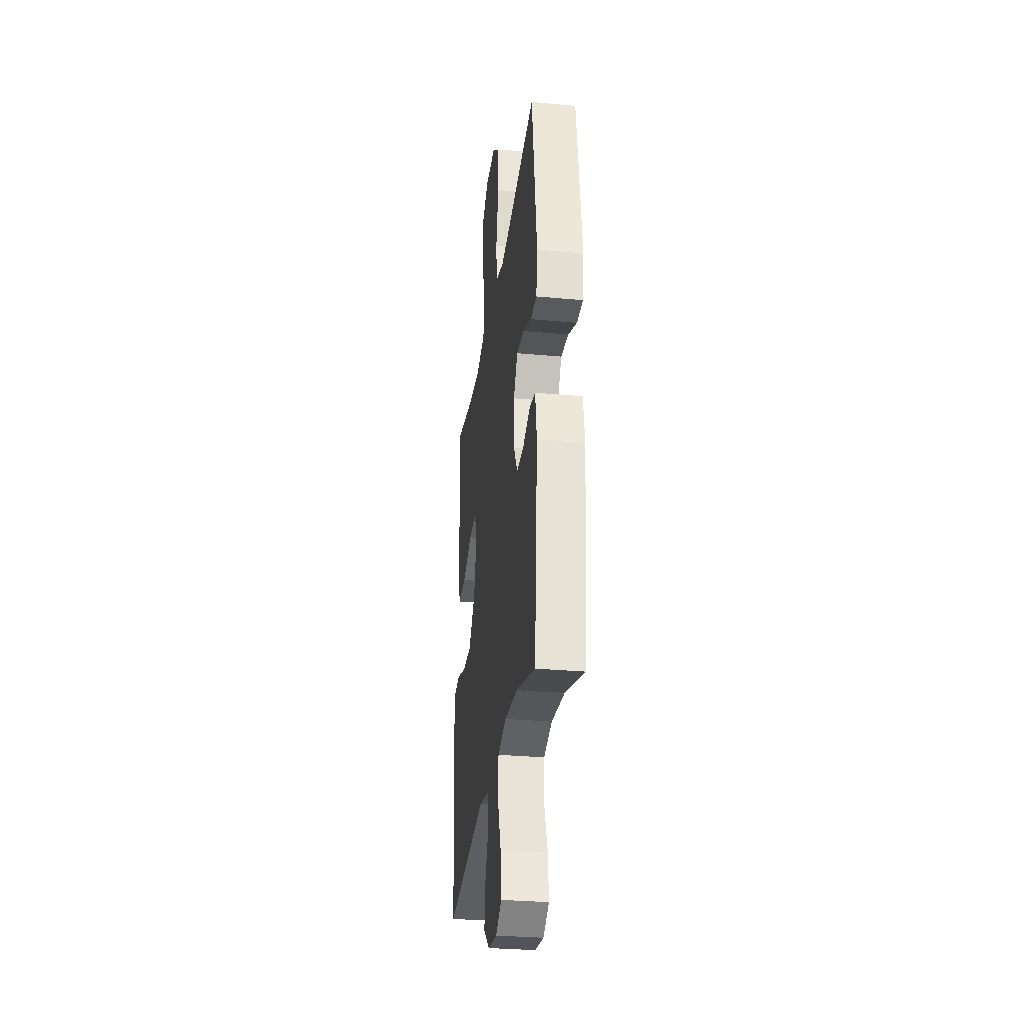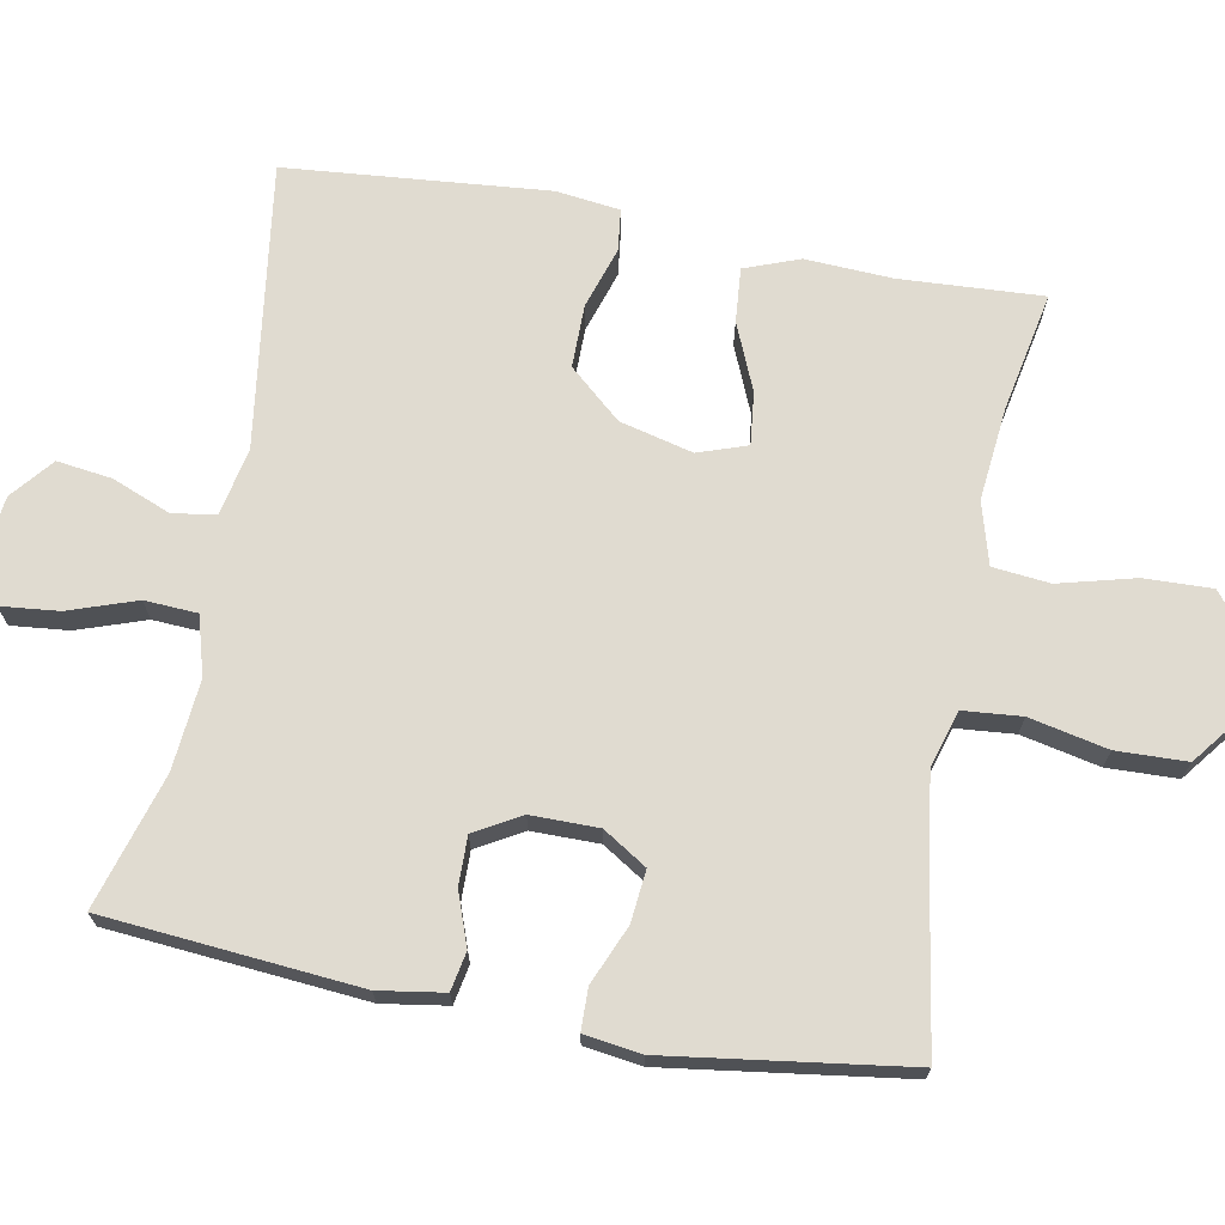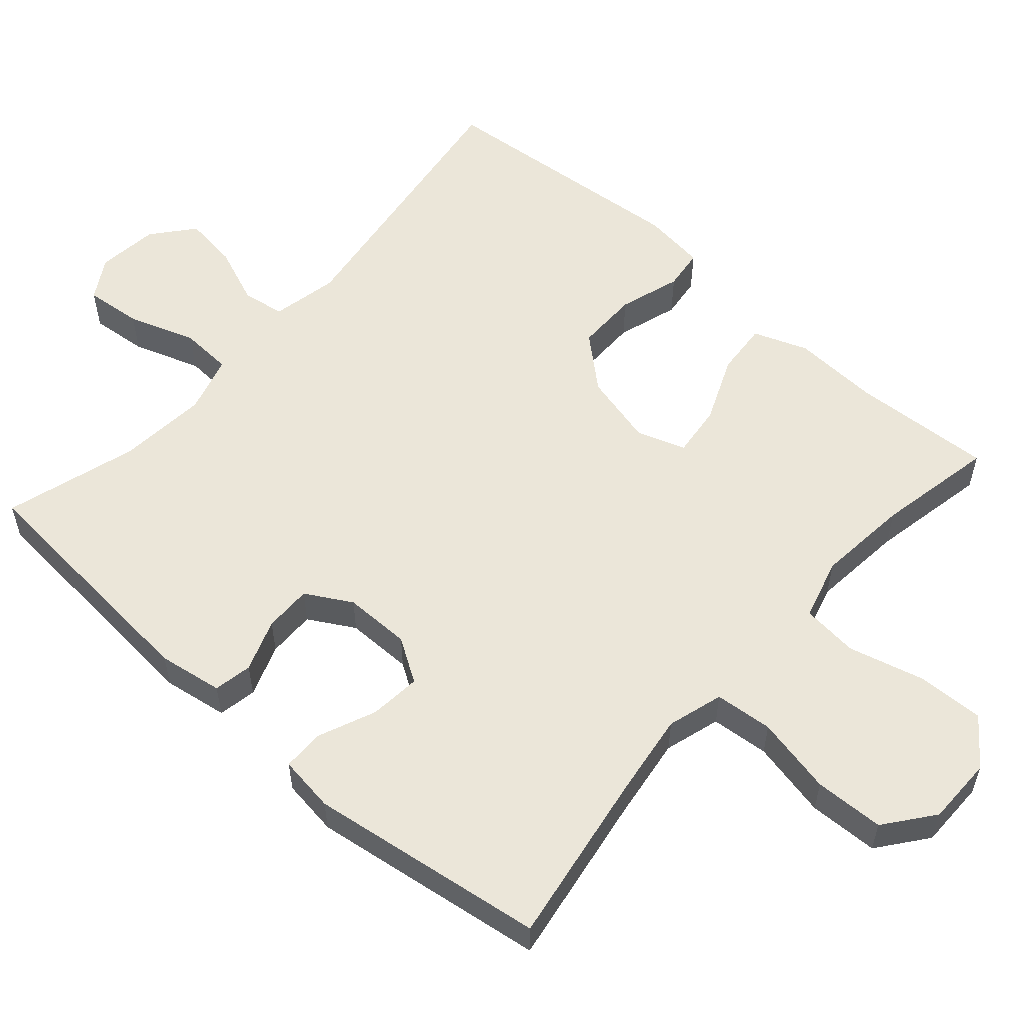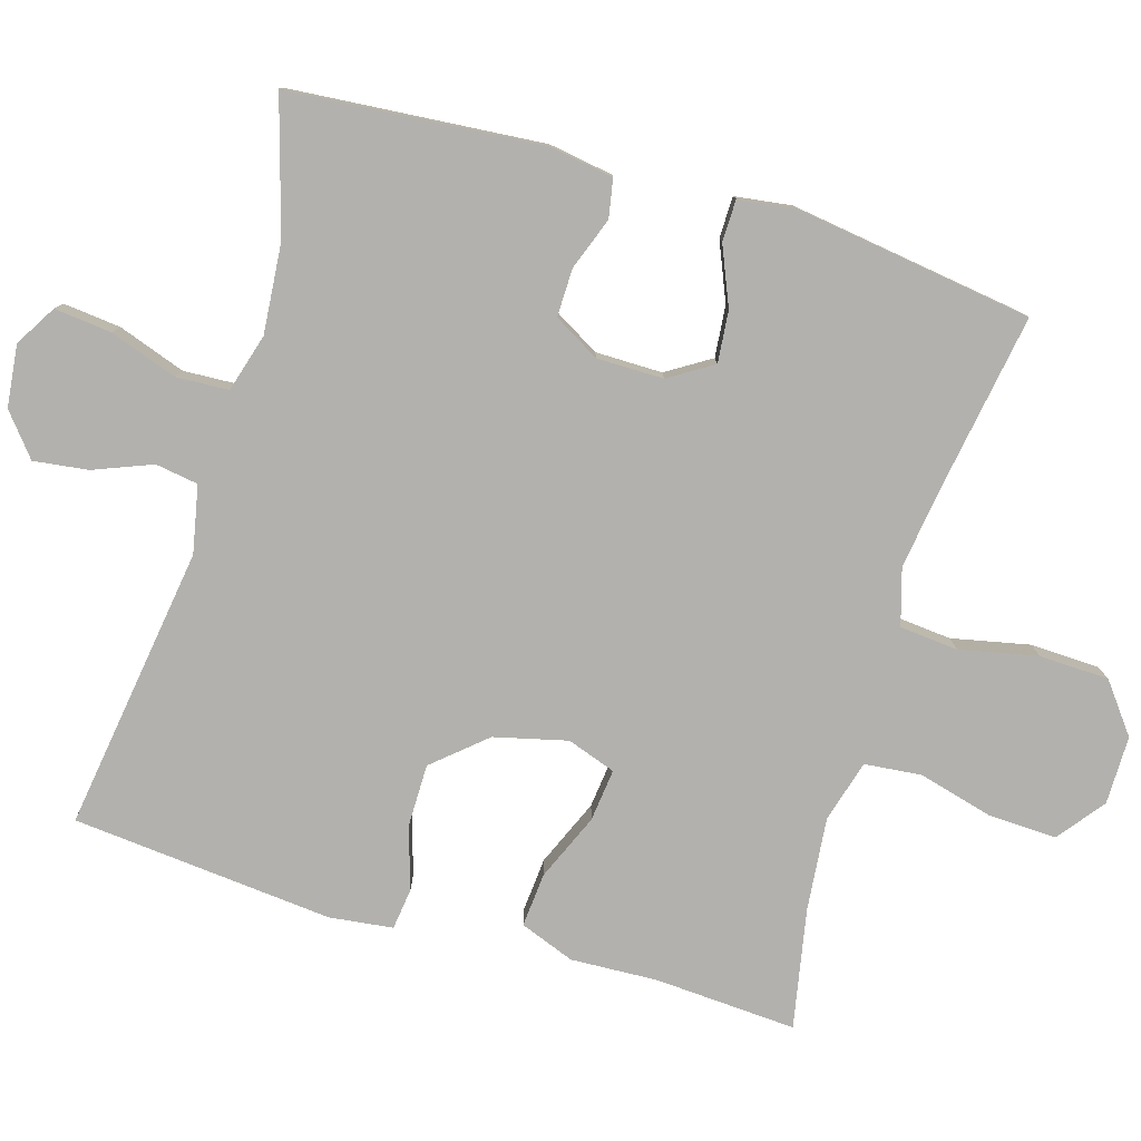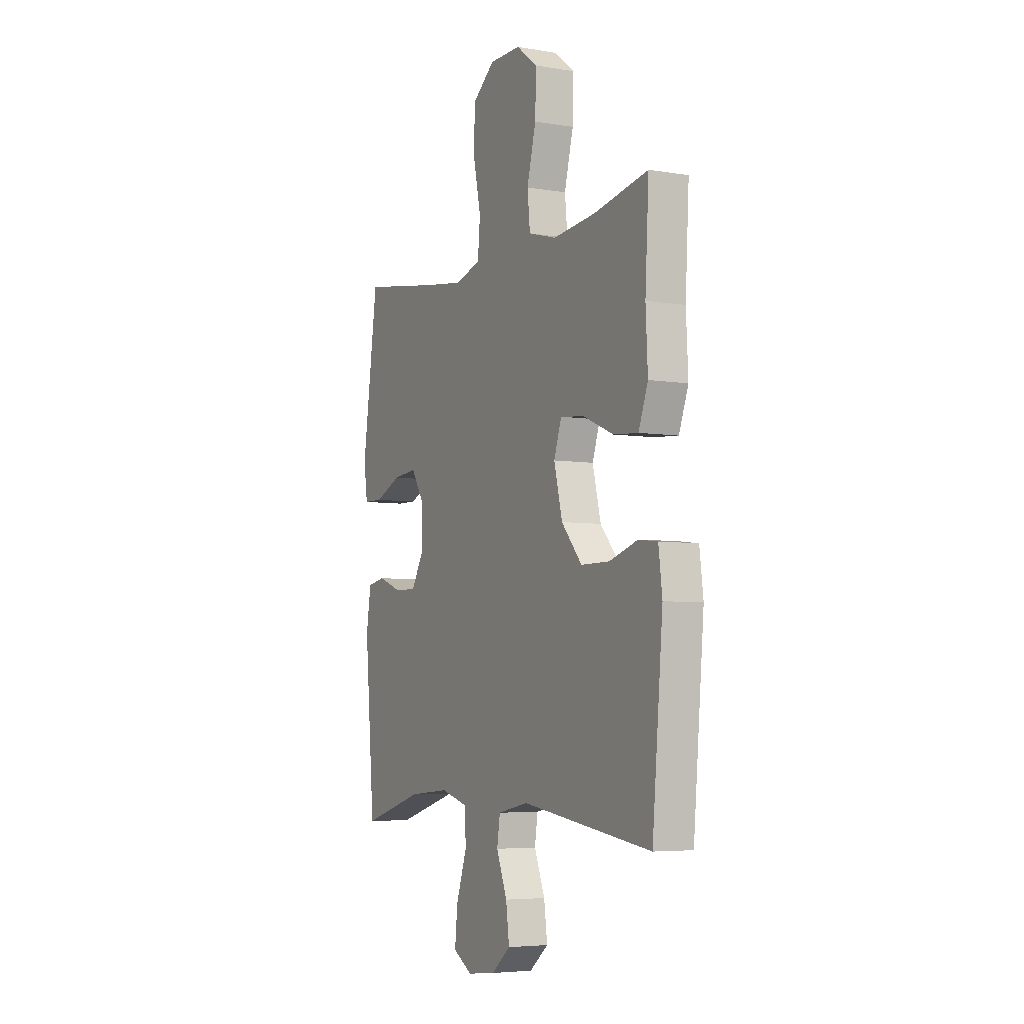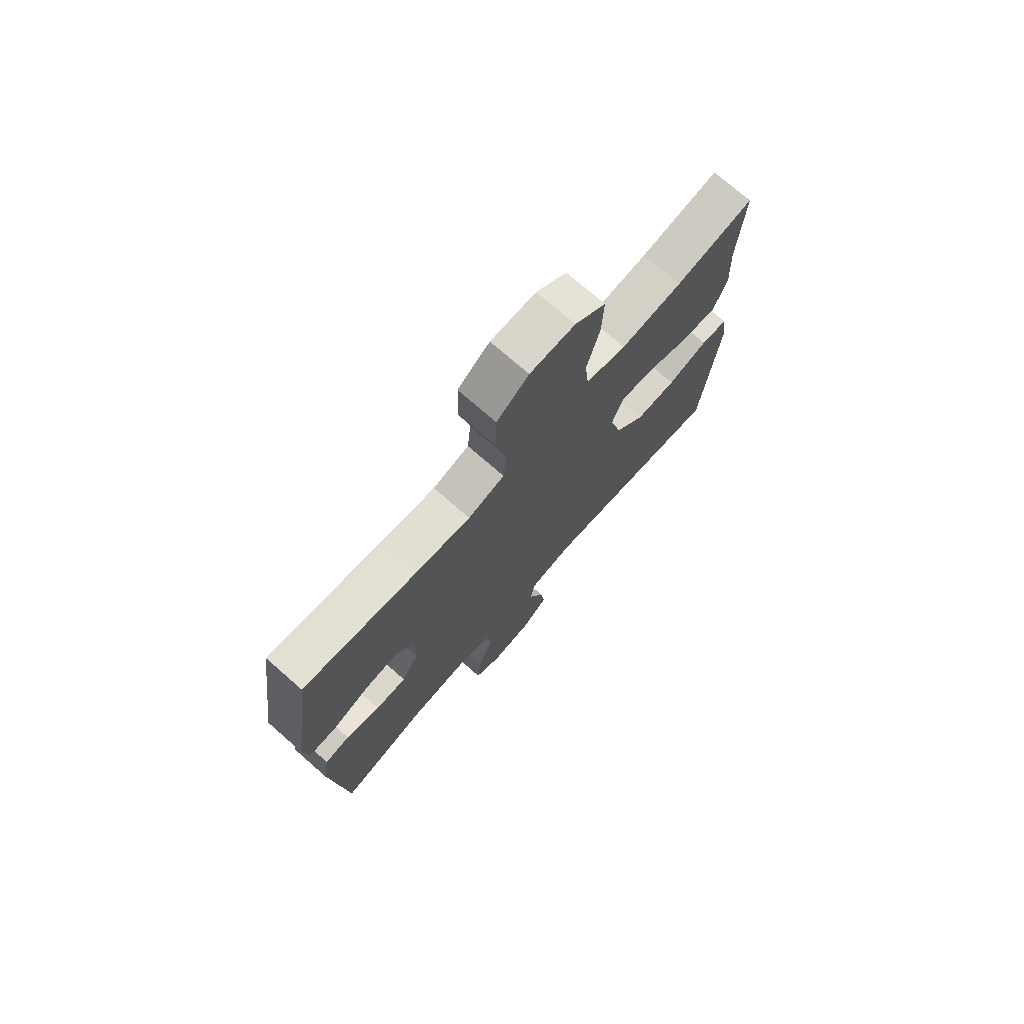
<metadata>
{"format":"obj","ext":"obj","renderer":"f3d","projection":"perspective","resolution":1024,"background":"white","views":[{"elev":-30.3,"azim":-97.7,"up":"+Z"},{"elev":70.0,"azim":-79.4,"up":"+Y"},{"elev":56.1,"azim":-48.6,"up":"+Y"},{"elev":-79.3,"azim":-106.8,"up":"+Y"},{"elev":-5.3,"azim":62.6,"up":"+Z"},{"elev":74.2,"azim":-48.8,"up":"+Z"}]}
</metadata>
<code>
v -0.5 0.07 -0.5
v -0.53 0.07 -0.152
v -0.516 0.07 -0.063
v -0.463 0.07 -0.053
v -0.391 0.07 -0.079
v -0.325 0.07 -0.08
v -0.289 0.07 -0.017
v -0.289 0.07 0.075
v -0.327 0.07 0.135
v -0.398 0.07 0.128
v -0.478 0.07 0.094
v -0.535 0.07 0.095
v -0.546 0.07 0.173
v -0.5 0.07 0.5
v -0.258 0.07 0.461
v -0.143 0.07 0.445
v -0.066 0.07 0.468
v -0.059 0.07 0.548
v -0.082 0.07 0.655
v -0.079 0.07 0.751
v -0.012 0.07 0.803
v 0.082 0.07 0.803
v 0.146 0.07 0.754
v 0.143 0.07 0.661
v 0.116 0.07 0.557
v 0.124 0.07 0.479
v 0.209 0.07 0.455
v 0.337 0.07 0.468
v 0.5 0.07 0.5
v 0.489 0.07 0.305
v 0.495 0.07 0.186
v 0.467 0.07 0.111
v 0.393 0.07 0.117
v 0.301 0.07 0.156
v 0.229 0.07 0.164
v 0.206 0.07 0.097
v 0.231 0.07 -0.003
v 0.293 0.07 -0.074
v 0.379 0.07 -0.074
v 0.464 0.07 -0.047
v 0.521 0.07 -0.054
v 0.532 0.07 -0.141
v 0.5 0.07 -0.5
v 0.109 0.07 -0.445
v 0.017 0.07 -0.464
v 0.008 0.07 -0.523
v 0.04 0.07 -0.603
v 0.05 0.07 -0.678
v -0.007 0.07 -0.725
v -0.092 0.07 -0.735
v -0.149 0.07 -0.701
v -0.141 0.07 -0.622
v -0.109 0.07 -0.529
v -0.113 0.07 -0.457
v -0.193 0.07 -0.434
v -0.316 0.07 -0.445
v -0.5 0 -0.5
v -0.53 0 -0.152
v -0.516 0 -0.063
v -0.463 0 -0.053
v -0.391 0 -0.079
v -0.325 0 -0.08
v -0.289 0 -0.017
v -0.289 0 0.075
v -0.327 0 0.135
v -0.398 0 0.128
v -0.478 0 0.094
v -0.535 0 0.095
v -0.546 0 0.173
v -0.5 0 0.5
v -0.258 0 0.461
v -0.143 0 0.445
v -0.066 0 0.468
v -0.059 0 0.548
v -0.082 0 0.655
v -0.079 0 0.751
v -0.012 0 0.803
v 0.082 0 0.803
v 0.146 0 0.754
v 0.143 0 0.661
v 0.116 0 0.557
v 0.124 0 0.479
v 0.209 0 0.455
v 0.337 0 0.468
v 0.5 0 0.5
v 0.489 0 0.305
v 0.495 0 0.186
v 0.467 0 0.111
v 0.393 0 0.117
v 0.301 0 0.156
v 0.229 0 0.164
v 0.206 0 0.097
v 0.231 0 -0.003
v 0.293 0 -0.074
v 0.379 0 -0.074
v 0.464 0 -0.047
v 0.521 0 -0.054
v 0.532 0 -0.141
v 0.5 0 -0.5
v 0.109 0 -0.445
v 0.017 0 -0.464
v 0.008 0 -0.523
v 0.04 0 -0.603
v 0.05 0 -0.678
v -0.007 0 -0.725
v -0.092 0 -0.735
v -0.149 0 -0.701
v -0.141 0 -0.622
v -0.109 0 -0.529
v -0.113 0 -0.457
v -0.193 0 -0.434
v -0.316 0 -0.445
f 51 52 53
f 50 51 53
f 49 50 53
f 48 49 53
f 47 48 53
f 46 47 53
f 45 46 53 54
f 44 45 54 55
f 42 43 44
f 41 42 44
f 40 41 44
f 39 40 44
f 38 39 44 55
f 32 33 34
f 31 32 34
f 30 31 34
f 30 34 35
f 29 30 35
f 28 29 35
f 27 28 35
f 26 27 35 36
f 23 24 25
f 22 23 25
f 21 22 25
f 20 21 25
f 19 20 25
f 18 19 25
f 17 18 25 26
f 16 17 26 36
f 13 14 15
f 12 13 15
f 11 12 15
f 10 11 15
f 9 10 15 16
f 16 36 37
f 9 16 37
f 8 9 37
f 3 4 5
f 2 3 5
f 1 2 5
f 56 1 5
f 56 5 6
f 55 56 6 7
f 37 38 55
f 8 37 55
f 7 8 55
f 109 108 107
f 109 107 106
f 109 106 105
f 109 105 104
f 109 104 103
f 109 103 102
f 110 109 102 101
f 111 110 101 100
f 100 99 98
f 100 98 97
f 100 97 96
f 100 96 95
f 111 100 95 94
f 90 89 88
f 90 88 87
f 90 87 86
f 91 90 86
f 91 86 85
f 91 85 84
f 91 84 83
f 92 91 83 82
f 81 80 79
f 81 79 78
f 81 78 77
f 81 77 76
f 81 76 75
f 81 75 74
f 82 81 74 73
f 92 82 73 72
f 71 70 69
f 71 69 68
f 71 68 67
f 71 67 66
f 72 71 66 65
f 93 92 72
f 93 72 65
f 93 65 64
f 61 60 59
f 61 59 58
f 61 58 57
f 61 57 112
f 62 61 112
f 63 62 112 111
f 111 94 93
f 111 93 64
f 111 64 63
f 1 57 58 2
f 2 58 59 3
f 3 59 60 4
f 4 60 61 5
f 5 61 62 6
f 6 62 63 7
f 7 63 64 8
f 8 64 65 9
f 9 65 66 10
f 10 66 67 11
f 11 67 68 12
f 12 68 69 13
f 13 69 70 14
f 14 70 71 15
f 15 71 72 16
f 16 72 73 17
f 17 73 74 18
f 18 74 75 19
f 19 75 76 20
f 20 76 77 21
f 21 77 78 22
f 22 78 79 23
f 23 79 80 24
f 24 80 81 25
f 25 81 82 26
f 26 82 83 27
f 27 83 84 28
f 28 84 85 29
f 29 85 86 30
f 30 86 87 31
f 31 87 88 32
f 32 88 89 33
f 33 89 90 34
f 34 90 91 35
f 35 91 92 36
f 36 92 93 37
f 37 93 94 38
f 38 94 95 39
f 39 95 96 40
f 40 96 97 41
f 41 97 98 42
f 42 98 99 43
f 43 99 100 44
f 44 100 101 45
f 45 101 102 46
f 46 102 103 47
f 47 103 104 48
f 48 104 105 49
f 49 105 106 50
f 50 106 107 51
f 51 107 108 52
f 52 108 109 53
f 53 109 110 54
f 54 110 111 55
f 55 111 112 56
f 56 112 57 1

</code>
